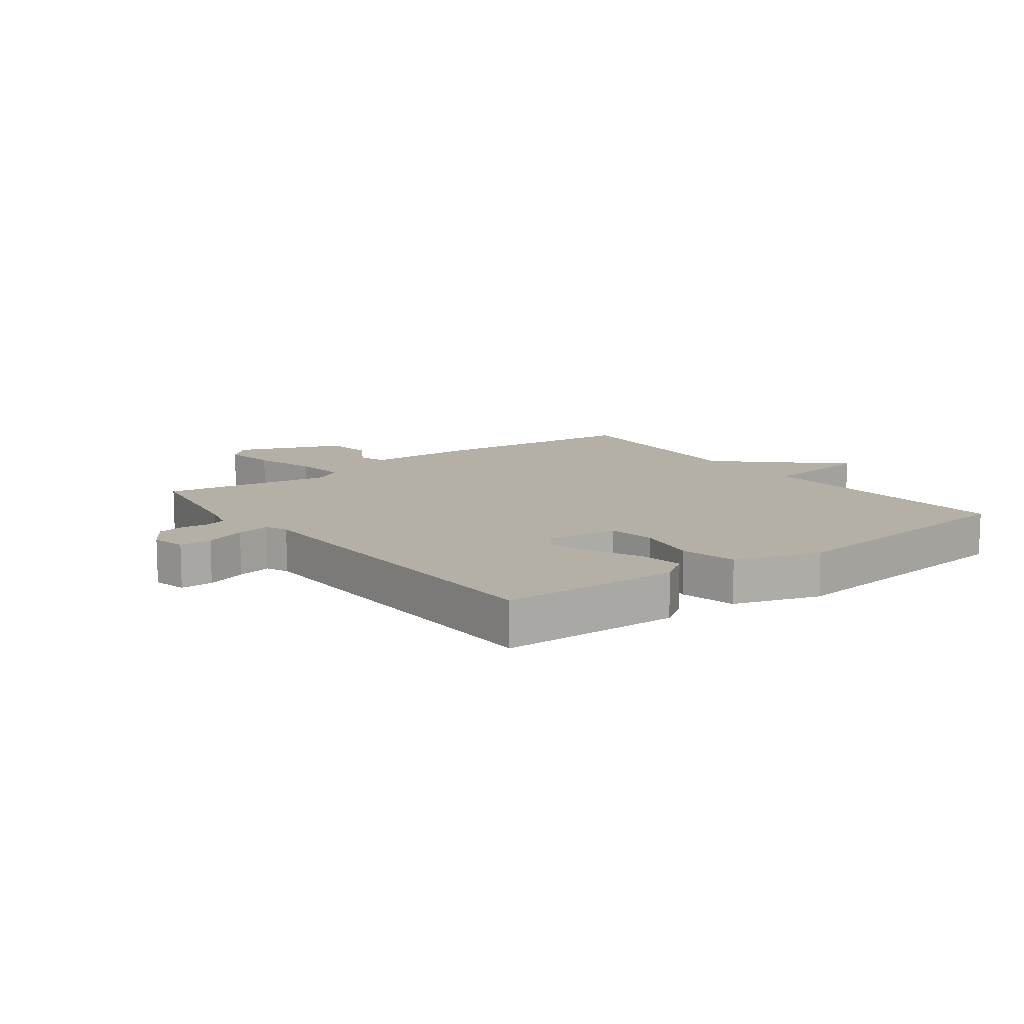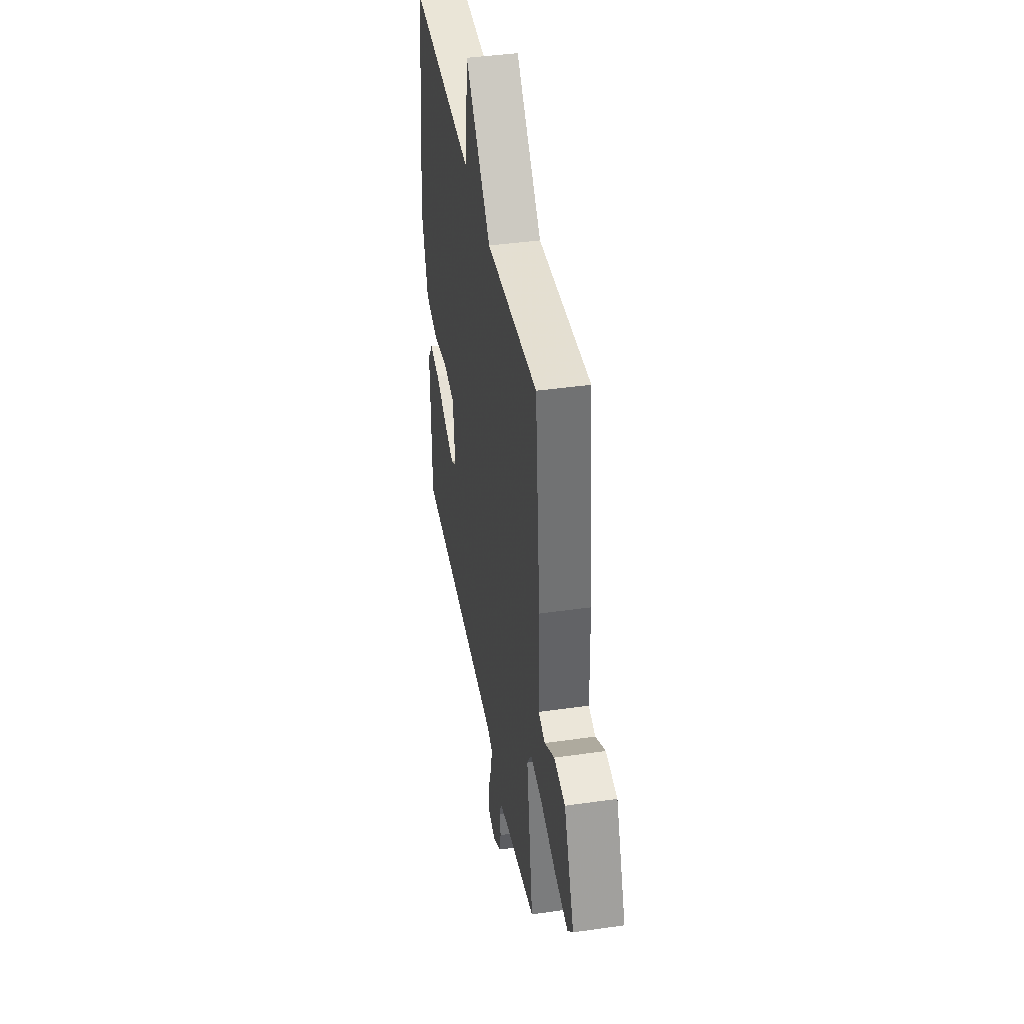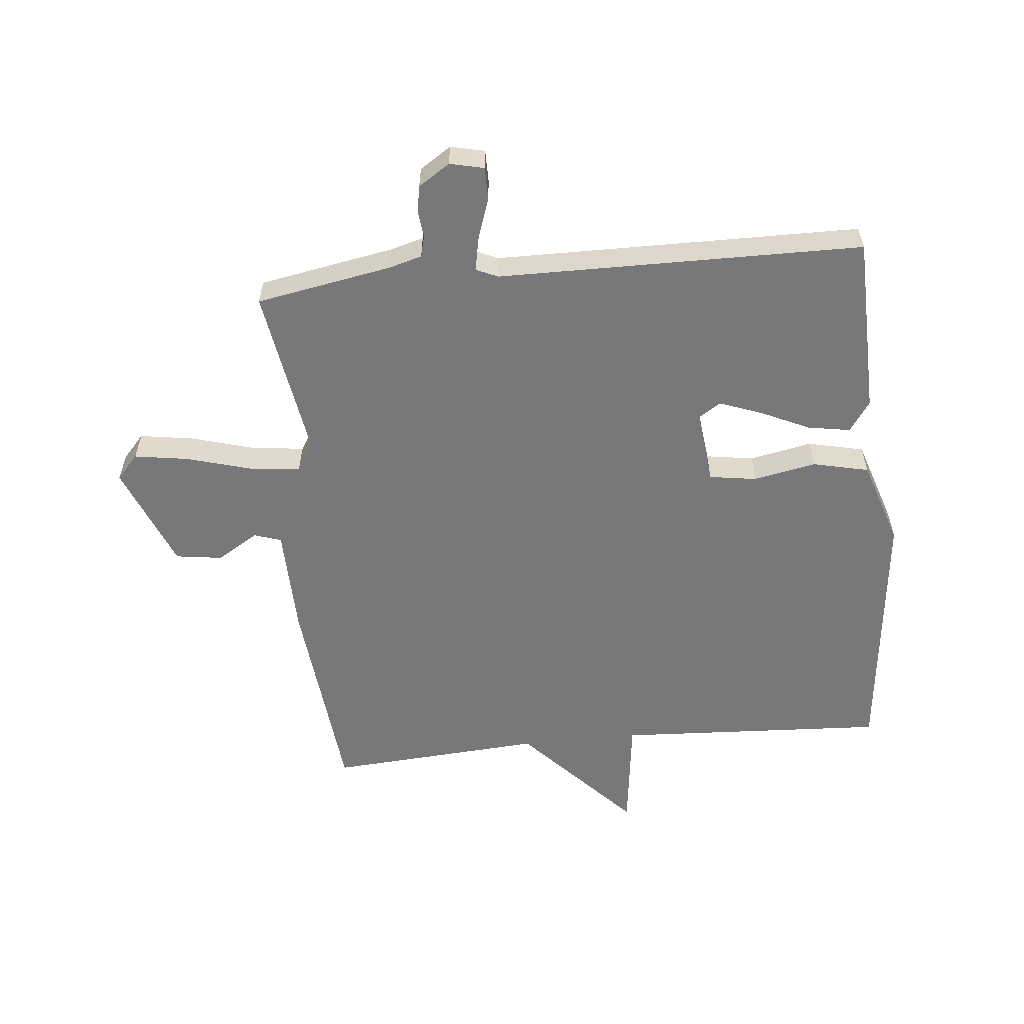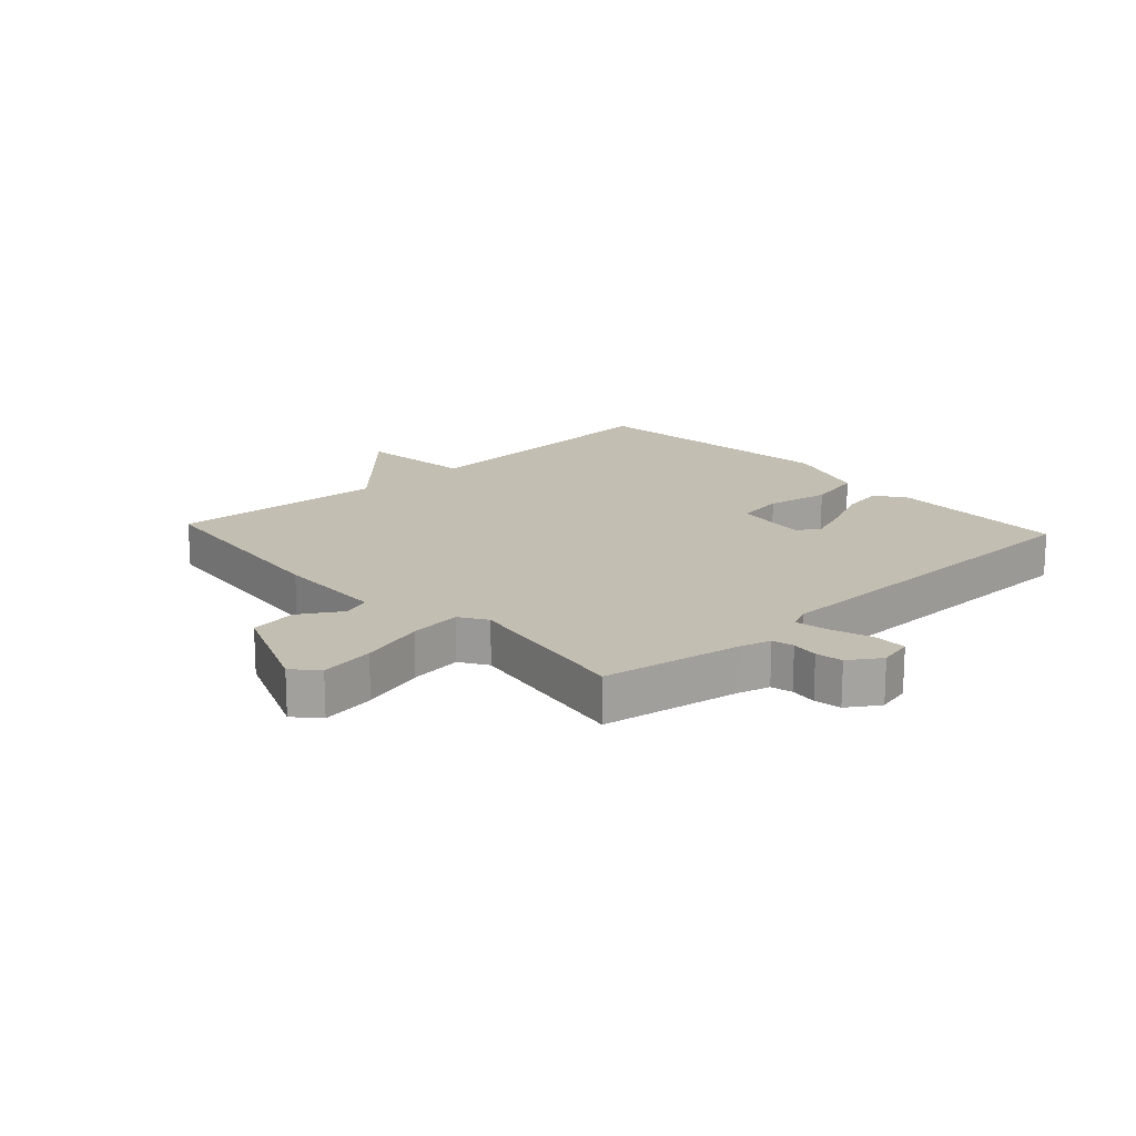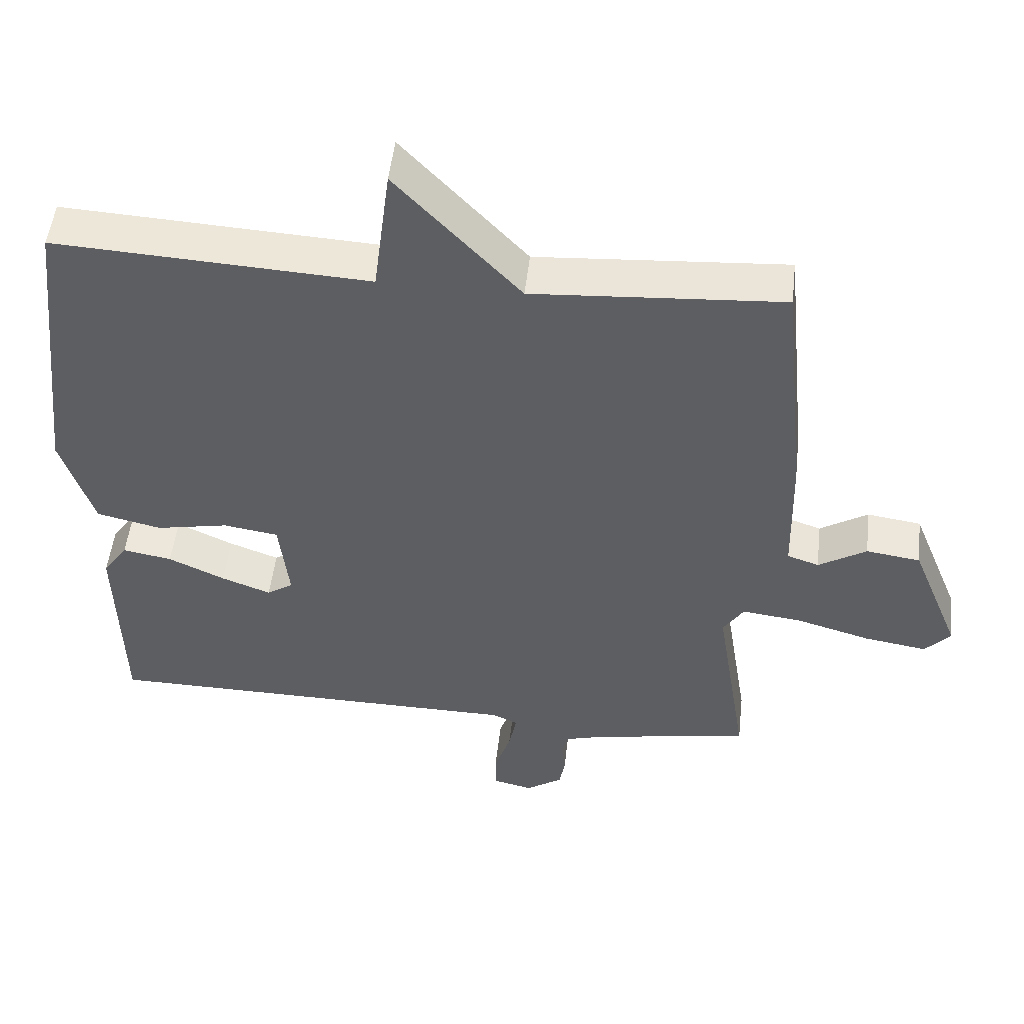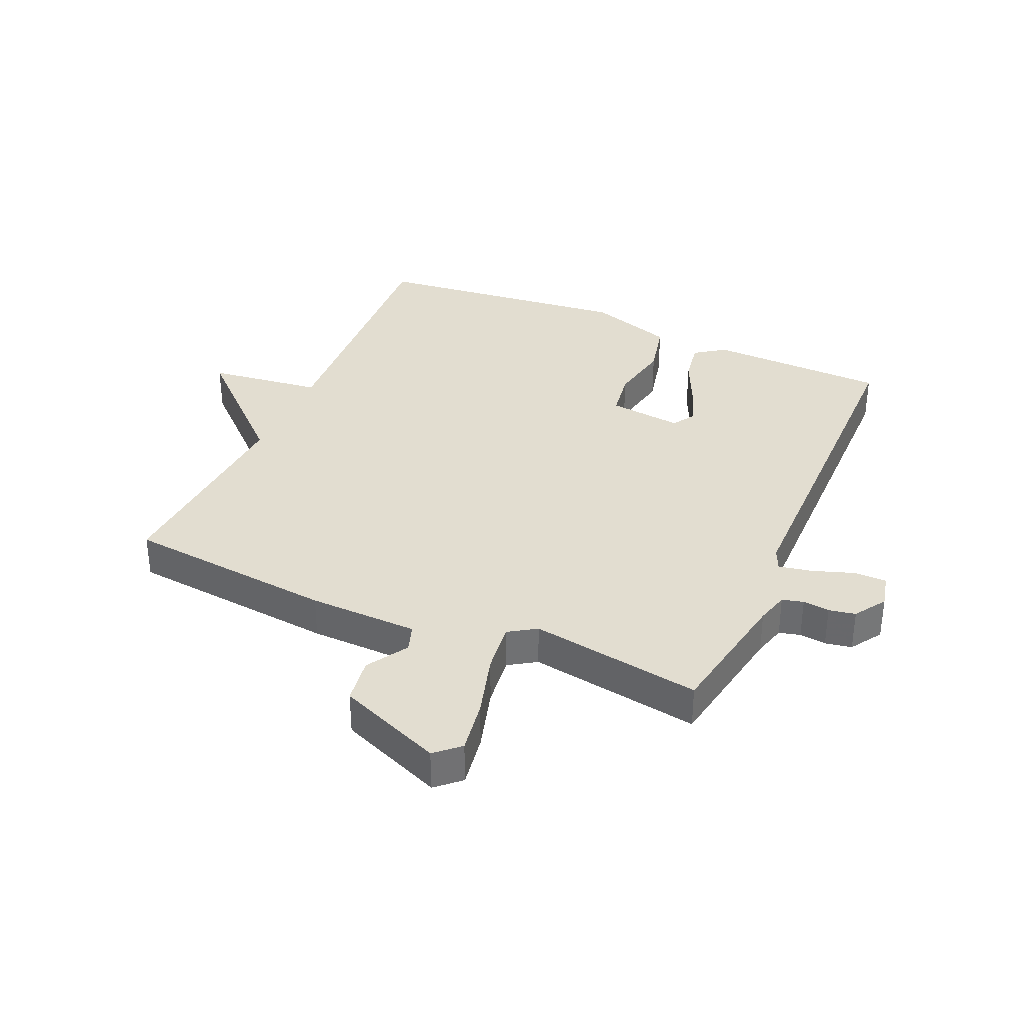
<metadata>
{"format":"obj","ext":"obj","renderer":"f3d","projection":"perspective","resolution":1024,"background":"white","views":[{"elev":11.7,"azim":-127.0,"up":"+Y"},{"elev":40.9,"azim":80.1,"up":"+Z"},{"elev":-57.5,"azim":-174.3,"up":"+Y"},{"elev":17.4,"azim":137.4,"up":"+Y"},{"elev":50.4,"azim":6.4,"up":"+Z"},{"elev":35.2,"azim":113.7,"up":"+Y"}]}
</metadata>
<code>
v 0.5 0.07 0.5
v 0.535 0.07 0.153
v 0.539 0.07 -0.028
v 0.584 0.07 -0.043
v 0.652 0.07 -0.001
v 0.729 0.07 -0.012
v 0.799 0.07 -0.185
v 0.763 0.07 -0.225
v 0.674 0.07 -0.211
v 0.569 0.07 -0.181
v 0.484 0.07 -0.171
v 0.455 0.07 -0.216
v 0.5 0.07 -0.5
v 0.276 0.07 -0.54
v 0.222 0.07 -0.555
v 0.213 0.07 -0.59
v 0.218 0.07 -0.634
v 0.21 0.07 -0.678
v 0.158 0.07 -0.712
v 0.102 0.07 -0.699
v 0.102 0.07 -0.645
v 0.125 0.07 -0.578
v 0.136 0.07 -0.522
v 0.1 0.07 -0.506
v -0.5 0.07 -0.5
v -0.507 0.07 -0.205
v -0.472 0.07 -0.155
v -0.402 0.07 -0.167
v -0.322 0.07 -0.204
v -0.252 0.07 -0.23
v -0.215 0.07 -0.206
v -0.229 0.07 -0.084
v -0.307 0.07 -0.072
v -0.41 0.07 -0.092
v -0.502 0.07 -0.071
v -0.548 0.07 0.07
v -0.5 0.07 0.5
v -0.054 0.07 0.476
v -0.03 0.07 0.664
v 0.146 0.07 0.476
v 0.5 0 0.5
v 0.535 0 0.153
v 0.539 0 -0.028
v 0.584 0 -0.043
v 0.652 0 -0.001
v 0.729 0 -0.012
v 0.799 0 -0.185
v 0.763 0 -0.225
v 0.674 0 -0.211
v 0.569 0 -0.181
v 0.484 0 -0.171
v 0.455 0 -0.216
v 0.5 0 -0.5
v 0.276 0 -0.54
v 0.222 0 -0.555
v 0.213 0 -0.59
v 0.218 0 -0.634
v 0.21 0 -0.678
v 0.158 0 -0.712
v 0.102 0 -0.699
v 0.102 0 -0.645
v 0.125 0 -0.578
v 0.136 0 -0.522
v 0.1 0 -0.506
v -0.5 0 -0.5
v -0.507 0 -0.205
v -0.472 0 -0.155
v -0.402 0 -0.167
v -0.322 0 -0.204
v -0.252 0 -0.23
v -0.215 0 -0.206
v -0.229 0 -0.084
v -0.307 0 -0.072
v -0.41 0 -0.092
v -0.502 0 -0.071
v -0.548 0 0.07
v -0.5 0 0.5
v -0.054 0 0.476
v -0.03 0 0.664
v 0.146 0 0.476
f 38 39 40
f 36 37 38
f 35 36 38
f 34 35 38
f 33 34 38
f 32 33 38 40
f 1 2 3
f 40 1 3
f 32 40 3
f 31 32 3
f 27 28 29
f 26 27 29
f 25 26 29
f 24 25 29
f 23 24 29 30
f 20 21 22
f 19 20 22
f 18 19 22
f 17 18 22
f 16 17 22
f 15 16 22 23
f 30 31 3
f 23 30 3
f 15 23 3
f 14 15 3
f 8 9 10
f 7 8 10
f 6 7 10
f 5 6 10
f 4 5 10
f 4 10 11
f 3 4 11
f 12 13 14
f 12 14 3
f 3 11 12
f 80 79 78
f 78 77 76
f 78 76 75
f 78 75 74
f 78 74 73
f 80 78 73 72
f 43 42 41
f 43 41 80
f 43 80 72
f 43 72 71
f 69 68 67
f 69 67 66
f 69 66 65
f 69 65 64
f 70 69 64 63
f 62 61 60
f 62 60 59
f 62 59 58
f 62 58 57
f 62 57 56
f 63 62 56 55
f 43 71 70
f 43 70 63
f 43 63 55
f 43 55 54
f 50 49 48
f 50 48 47
f 50 47 46
f 50 46 45
f 50 45 44
f 51 50 44
f 51 44 43
f 54 53 52
f 43 54 52
f 52 51 43
f 1 41 42 2
f 2 42 43 3
f 3 43 44 4
f 4 44 45 5
f 5 45 46 6
f 6 46 47 7
f 7 47 48 8
f 8 48 49 9
f 9 49 50 10
f 10 50 51 11
f 11 51 52 12
f 12 52 53 13
f 13 53 54 14
f 14 54 55 15
f 15 55 56 16
f 16 56 57 17
f 17 57 58 18
f 18 58 59 19
f 19 59 60 20
f 20 60 61 21
f 21 61 62 22
f 22 62 63 23
f 23 63 64 24
f 24 64 65 25
f 25 65 66 26
f 26 66 67 27
f 27 67 68 28
f 28 68 69 29
f 29 69 70 30
f 30 70 71 31
f 31 71 72 32
f 32 72 73 33
f 33 73 74 34
f 34 74 75 35
f 35 75 76 36
f 36 76 77 37
f 37 77 78 38
f 38 78 79 39
f 39 79 80 40
f 40 80 41 1

</code>
